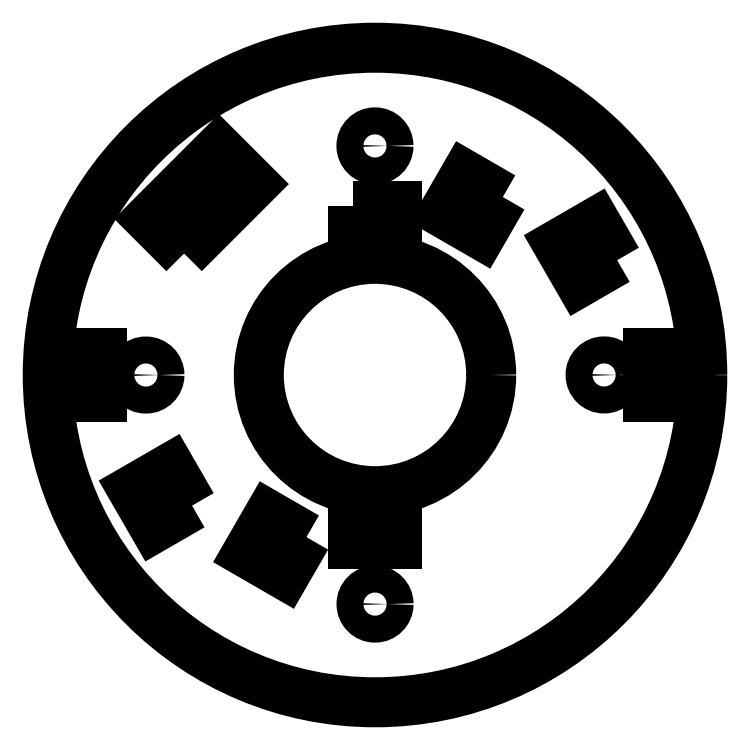
<metadata>
{"format":"dxf","ext":"dxf","renderer":"ezdxf+matplotlib","layout":"modelspace","background":"white","min_lineweight":24,"dpi":150}
</metadata>
<code>
0
SECTION
2
ENTITIES
0
LWPOLYLINE
8
0
90
4
70
1
43
0
10
-23.33
20
14.85
10
-14.85
20
23.33
10
-19.09
20
27.58
10
-27.58
20
19.09
0
CIRCLE
8
0
10
28
20
0.005294
30
0
40
1.65
0
CIRCLE
8
0
10
0.005294
20
-28
30
0
40
1.65
0
CIRCLE
8
0
10
-0.005294
20
28
30
0
40
1.65
0
CIRCLE
8
0
10
-28
20
-0.005294
30
0
40
1.65
0
LWPOLYLINE
8
0
90
4
70
1
43
0
10
-8.38
20
-19.81
10
-12.97
20
-17.16
10
-15.62
20
-21.75
10
-11.03
20
-24.4
0
LWPOLYLINE
8
0
90
4
70
1
43
0
10
15.62
20
21.75
10
11.03
20
24.4
10
8.38
20
19.81
10
12.97
20
17.16
0
CIRCLE
8
0
10
0
20
0
30
0
40
14.2
0
LWPOLYLINE
8
0
90
4
70
1
43
0
10
-2.65
20
20.65
10
-2.65
20
15.35
10
2.65
20
15.35
10
2.65
20
20.65
0
LWPOLYLINE
8
0
90
4
70
1
43
0
10
2.65
20
-15.35
10
-2.65
20
-15.35
10
-2.65
20
-20.65
10
2.65
20
-20.65
0
LWPOLYLINE
8
0
90
4
70
1
43
0
10
29.6
20
14.03
10
26.95
20
18.62
10
22.36
20
15.97
10
25.01
20
11.38
0
LWPOLYLINE
8
0
90
4
70
1
43
0
10
38.65
20
-2.65
10
38.65
20
2.65
10
33.35
20
2.65
10
33.35
20
-2.65
0
LWPOLYLINE
8
0
90
4
70
1
43
0
10
-38.65
20
2.65
10
-38.65
20
-2.65
10
-33.35
20
-2.65
10
-33.35
20
2.65
0
LWPOLYLINE
8
0
90
4
70
1
43
0
10
-22.36
20
-15.97
10
-25.01
20
-11.38
10
-29.6
20
-14.03
10
-26.95
20
-18.62
0
CIRCLE
8
0
10
0
20
0
30
0
40
40
0
ENDSEC
0
EOF

</code>
